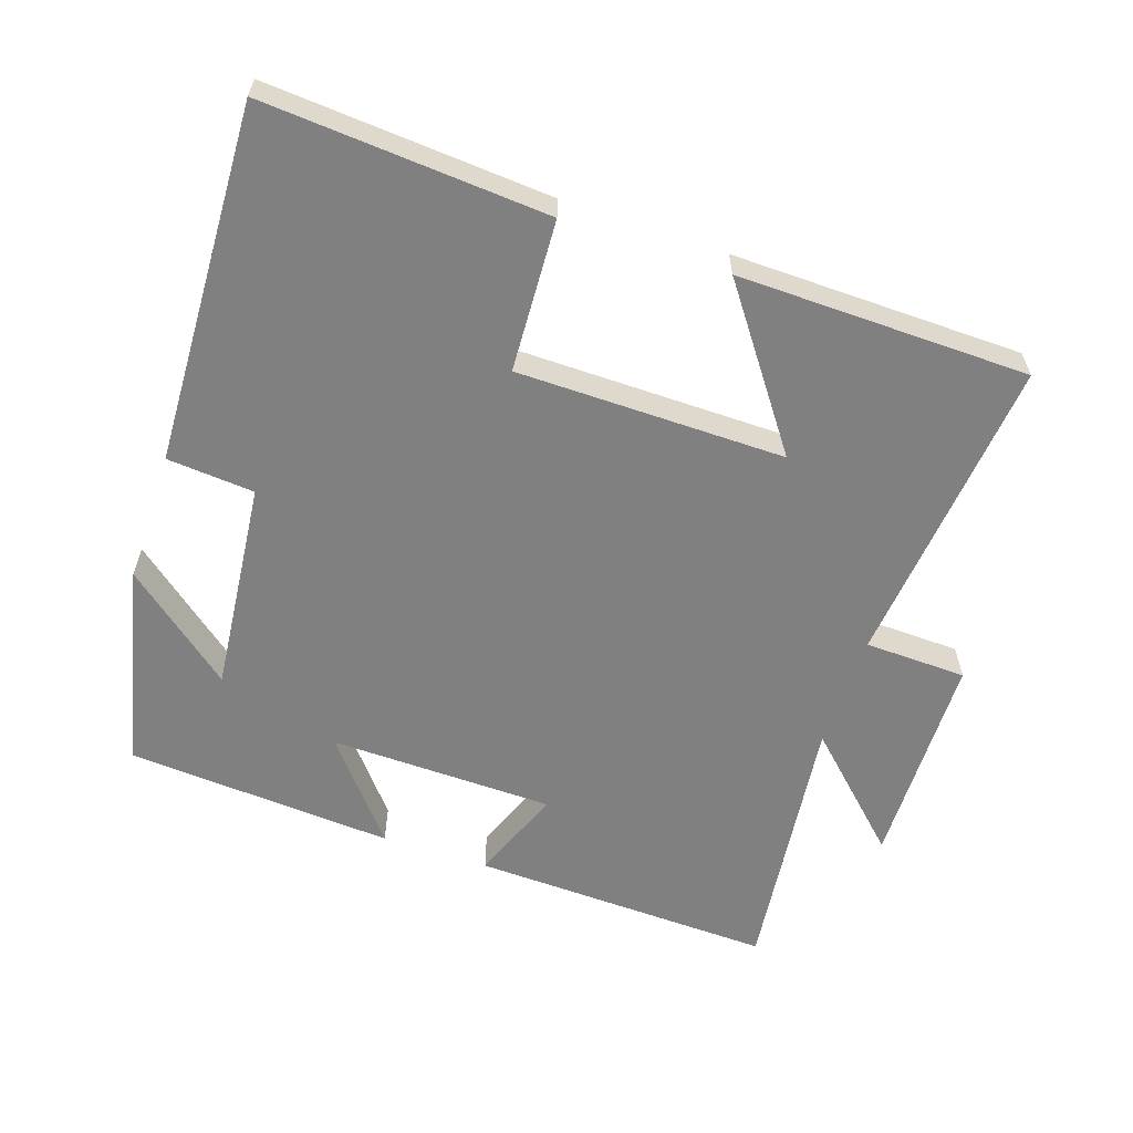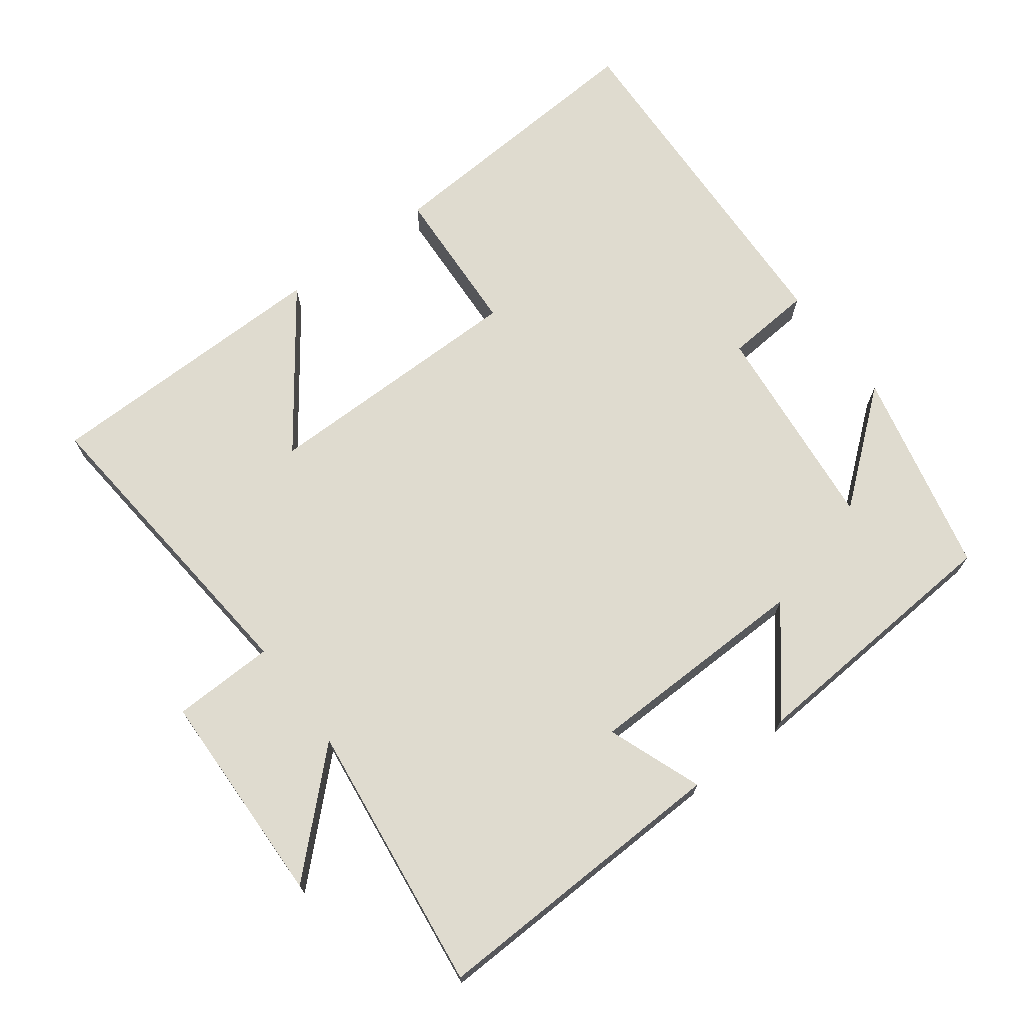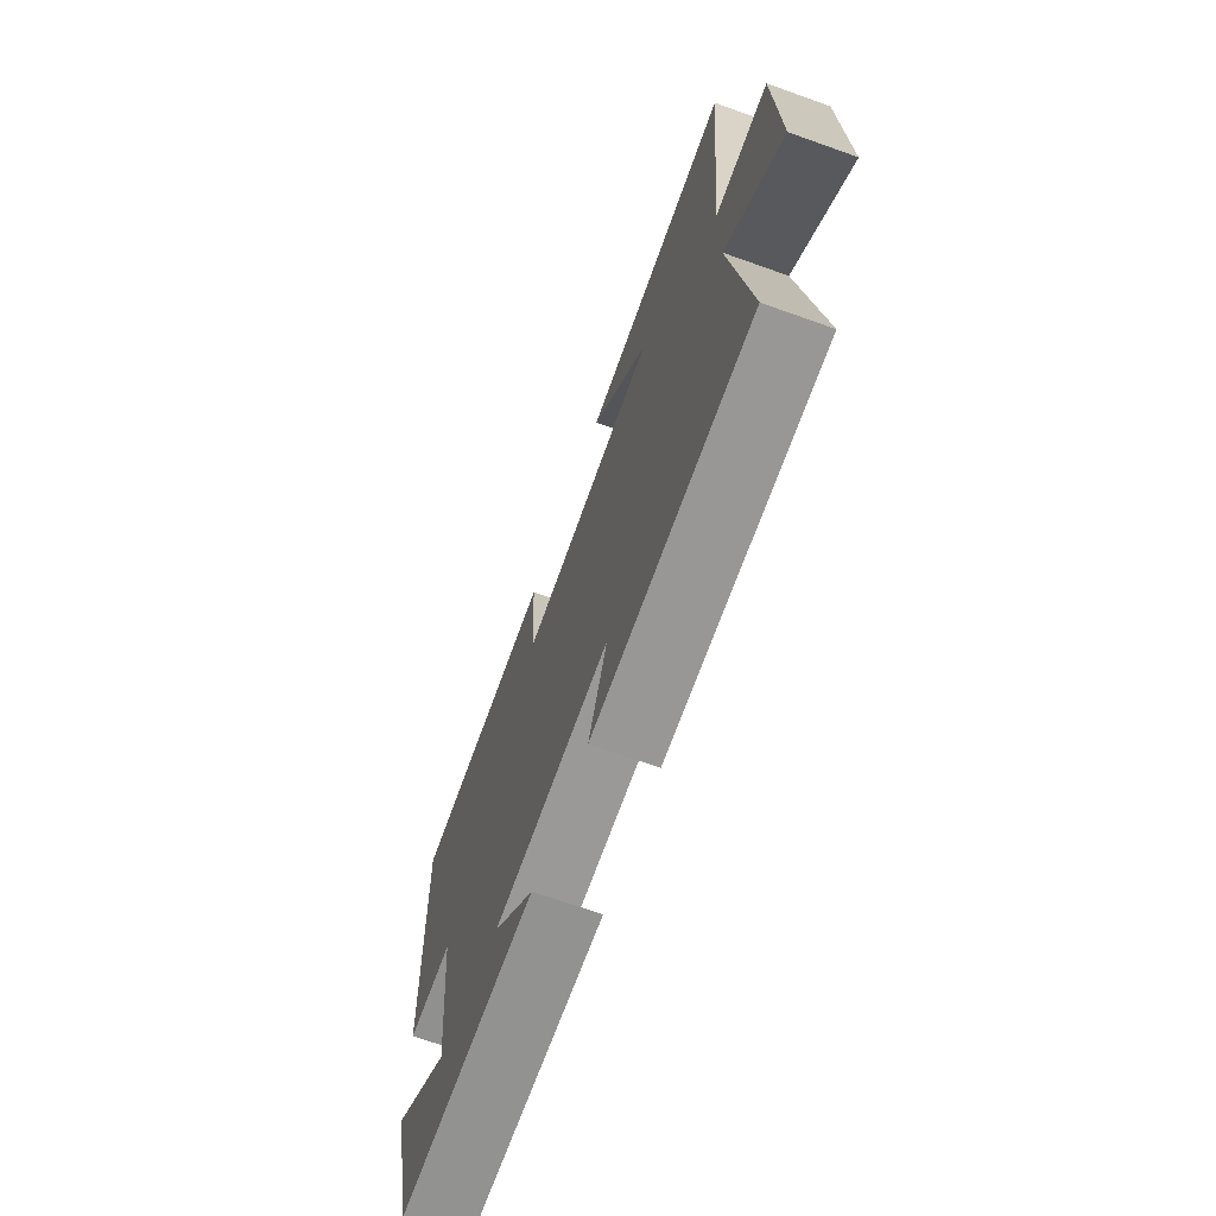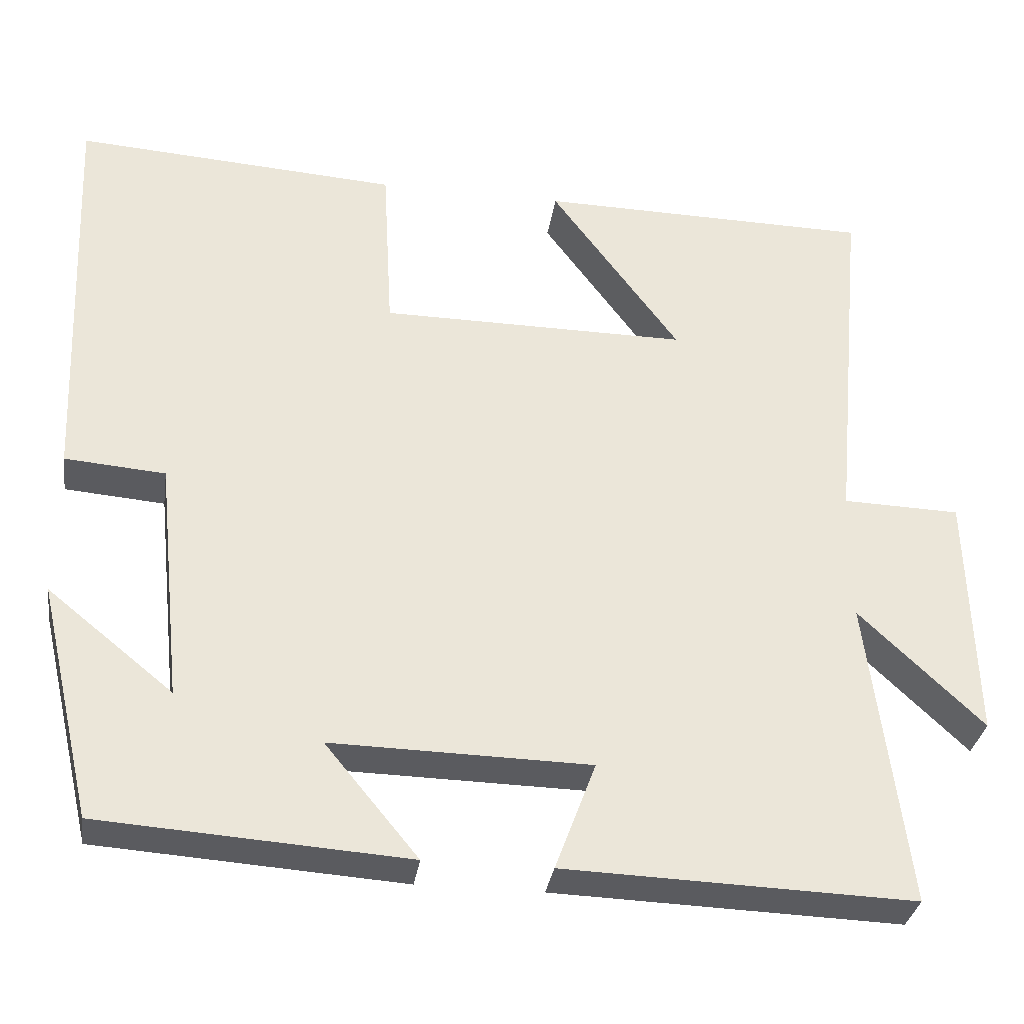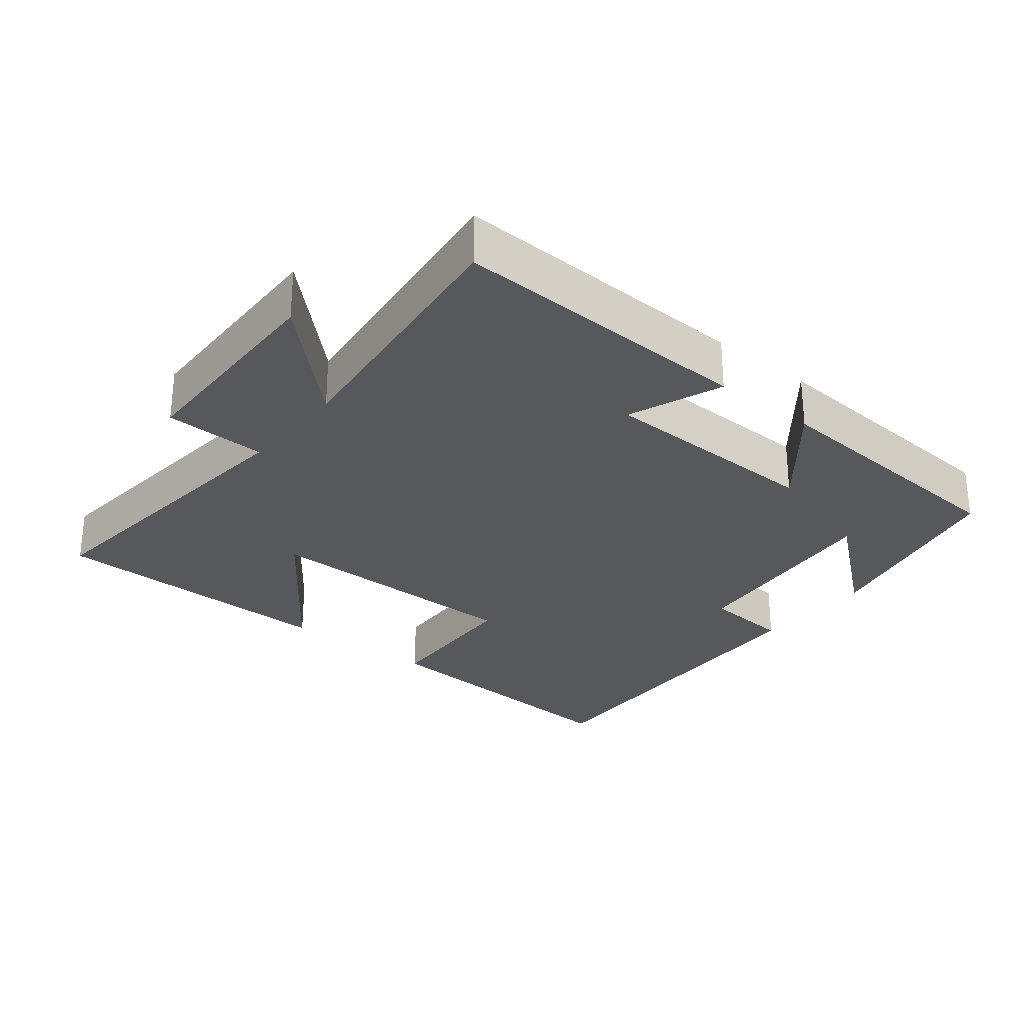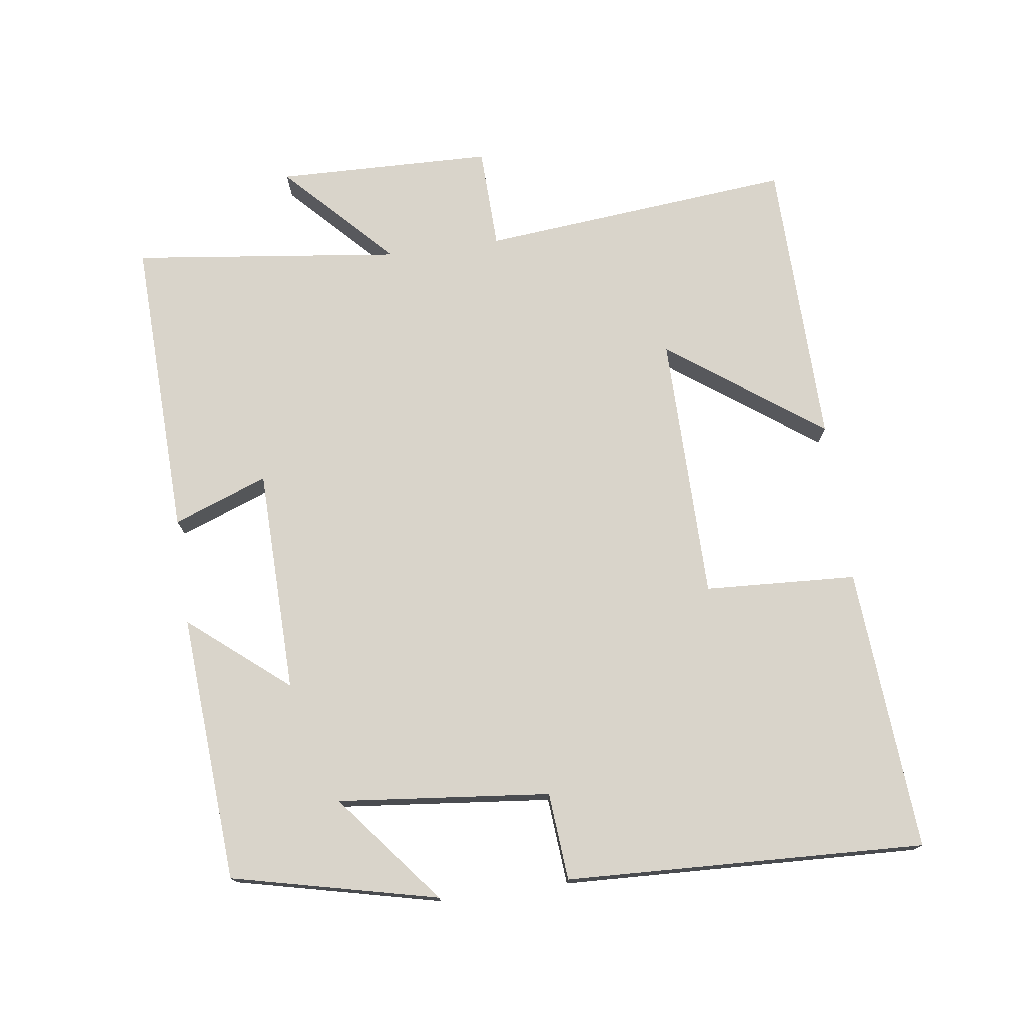
<metadata>
{"format":"obj","ext":"obj","renderer":"f3d","projection":"perspective","resolution":1024,"background":"white","views":[{"elev":-60.1,"azim":-18.8,"up":"+Y"},{"elev":70.4,"azim":143.1,"up":"+Y"},{"elev":-70.0,"azim":70.4,"up":"+Z"},{"elev":-32.6,"azim":-8.4,"up":"+Z"},{"elev":-28.2,"azim":141.0,"up":"+Y"},{"elev":74.8,"azim":-97.9,"up":"+Y"}]}
</metadata>
<code>
v 0.542 0.07 0.494
v 0.5 0.07 0.042
v 0.647 0.07 0.038
v 0.655 0.07 -0.274
v 0.5 0.07 -0.126
v 0.548 0.07 -0.514
v 0.111 0.07 -0.5
v 0.162 0.07 -0.364
v -0.162 0.07 -0.358
v -0.045 0.07 -0.5
v -0.431 0.07 -0.474
v -0.5 0.07 -0.178
v -0.342 0.07 -0.306
v -0.374 0.07 0
v -0.5 0.07 0.01
v -0.522 0.07 0.527
v -0.114 0.07 0.5
v -0.102 0.07 0.281
v 0.284 0.07 0.279
v 0.122 0.07 0.5
v 0.542 0 0.494
v 0.5 0 0.042
v 0.647 0 0.038
v 0.655 0 -0.274
v 0.5 0 -0.126
v 0.548 0 -0.514
v 0.111 0 -0.5
v 0.162 0 -0.364
v -0.162 0 -0.358
v -0.045 0 -0.5
v -0.431 0 -0.474
v -0.5 0 -0.178
v -0.342 0 -0.306
v -0.374 0 0
v -0.5 0 0.01
v -0.522 0 0.527
v -0.114 0 0.5
v -0.102 0 0.281
v 0.284 0 0.279
v 0.122 0 0.5
f 19 20 1 2
f 18 19 2
f 16 17 18
f 15 16 18
f 14 15 18
f 13 14 18 2
f 11 12 13
f 9 10 11 13
f 13 2 3
f 9 13 3
f 8 9 3
f 5 6 7 8
f 5 8 3
f 3 4 5
f 22 21 40 39
f 22 39 38
f 38 37 36
f 38 36 35
f 38 35 34
f 22 38 34 33
f 33 32 31
f 33 31 30 29
f 23 22 33
f 23 33 29
f 23 29 28
f 28 27 26 25
f 23 28 25
f 25 24 23
f 1 21 22 2
f 2 22 23 3
f 3 23 24 4
f 4 24 25 5
f 5 25 26 6
f 6 26 27 7
f 7 27 28 8
f 8 28 29 9
f 9 29 30 10
f 10 30 31 11
f 11 31 32 12
f 12 32 33 13
f 13 33 34 14
f 14 34 35 15
f 15 35 36 16
f 16 36 37 17
f 17 37 38 18
f 18 38 39 19
f 19 39 40 20
f 20 40 21 1

</code>
